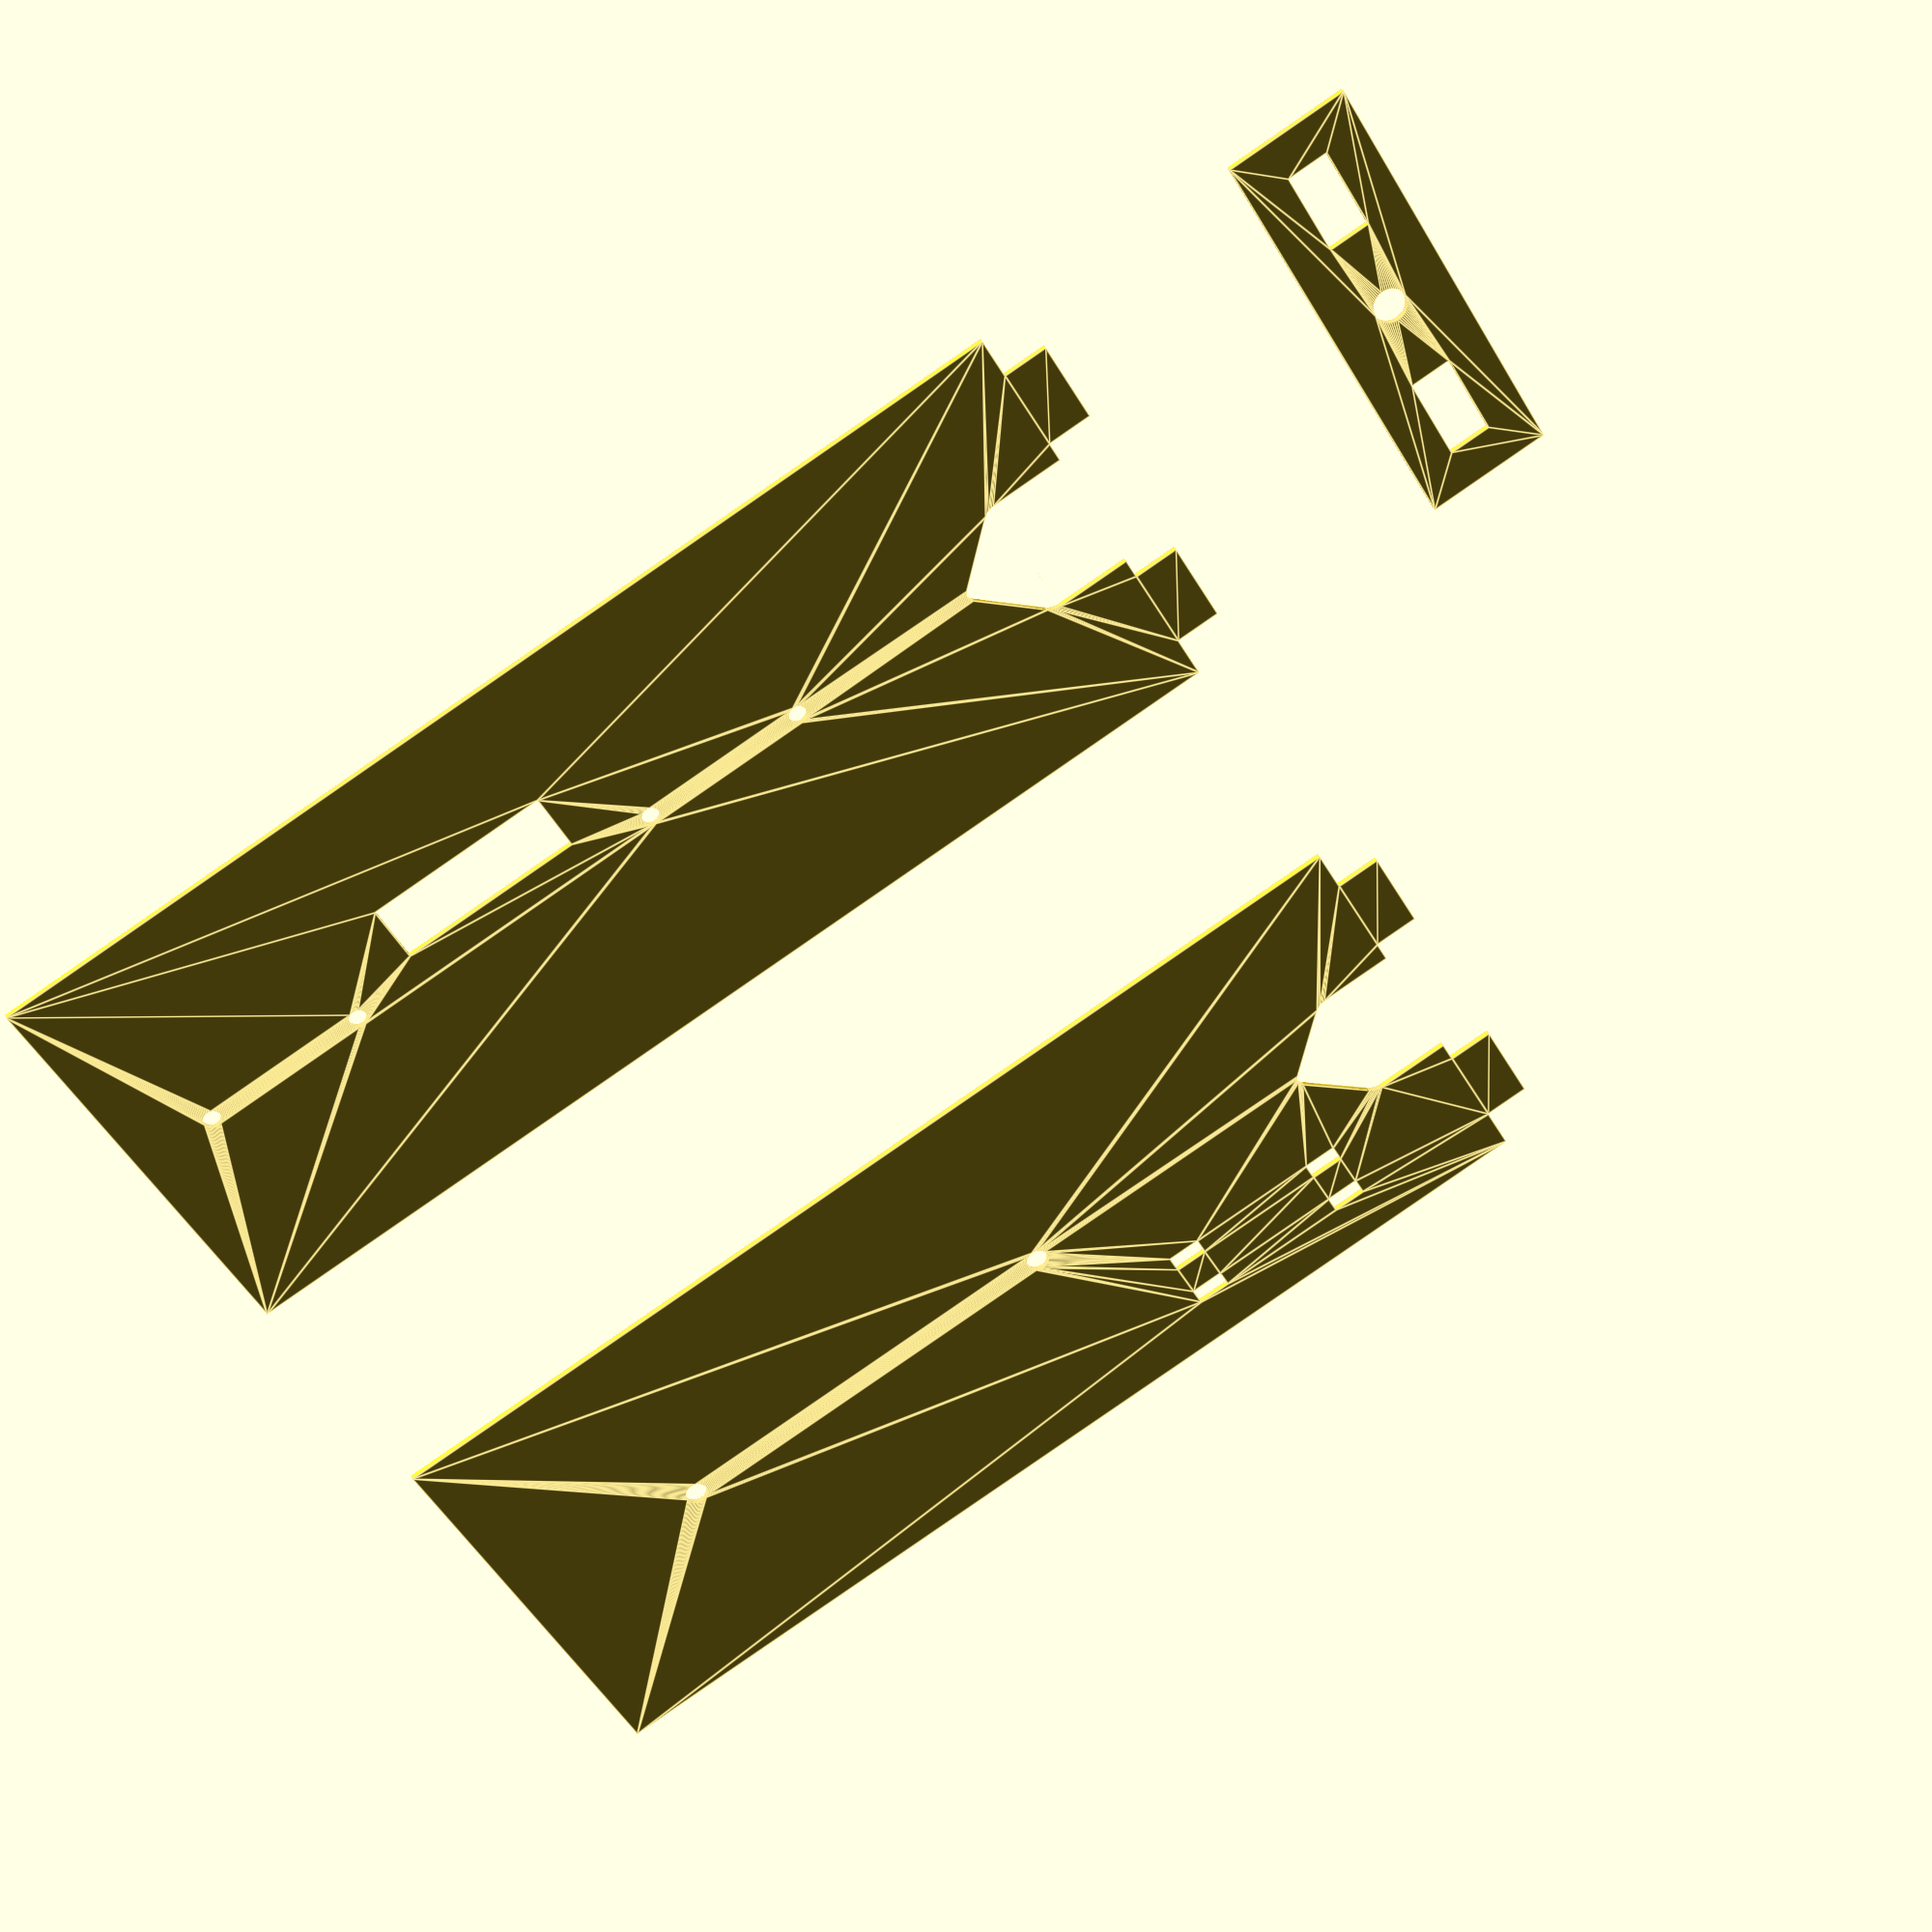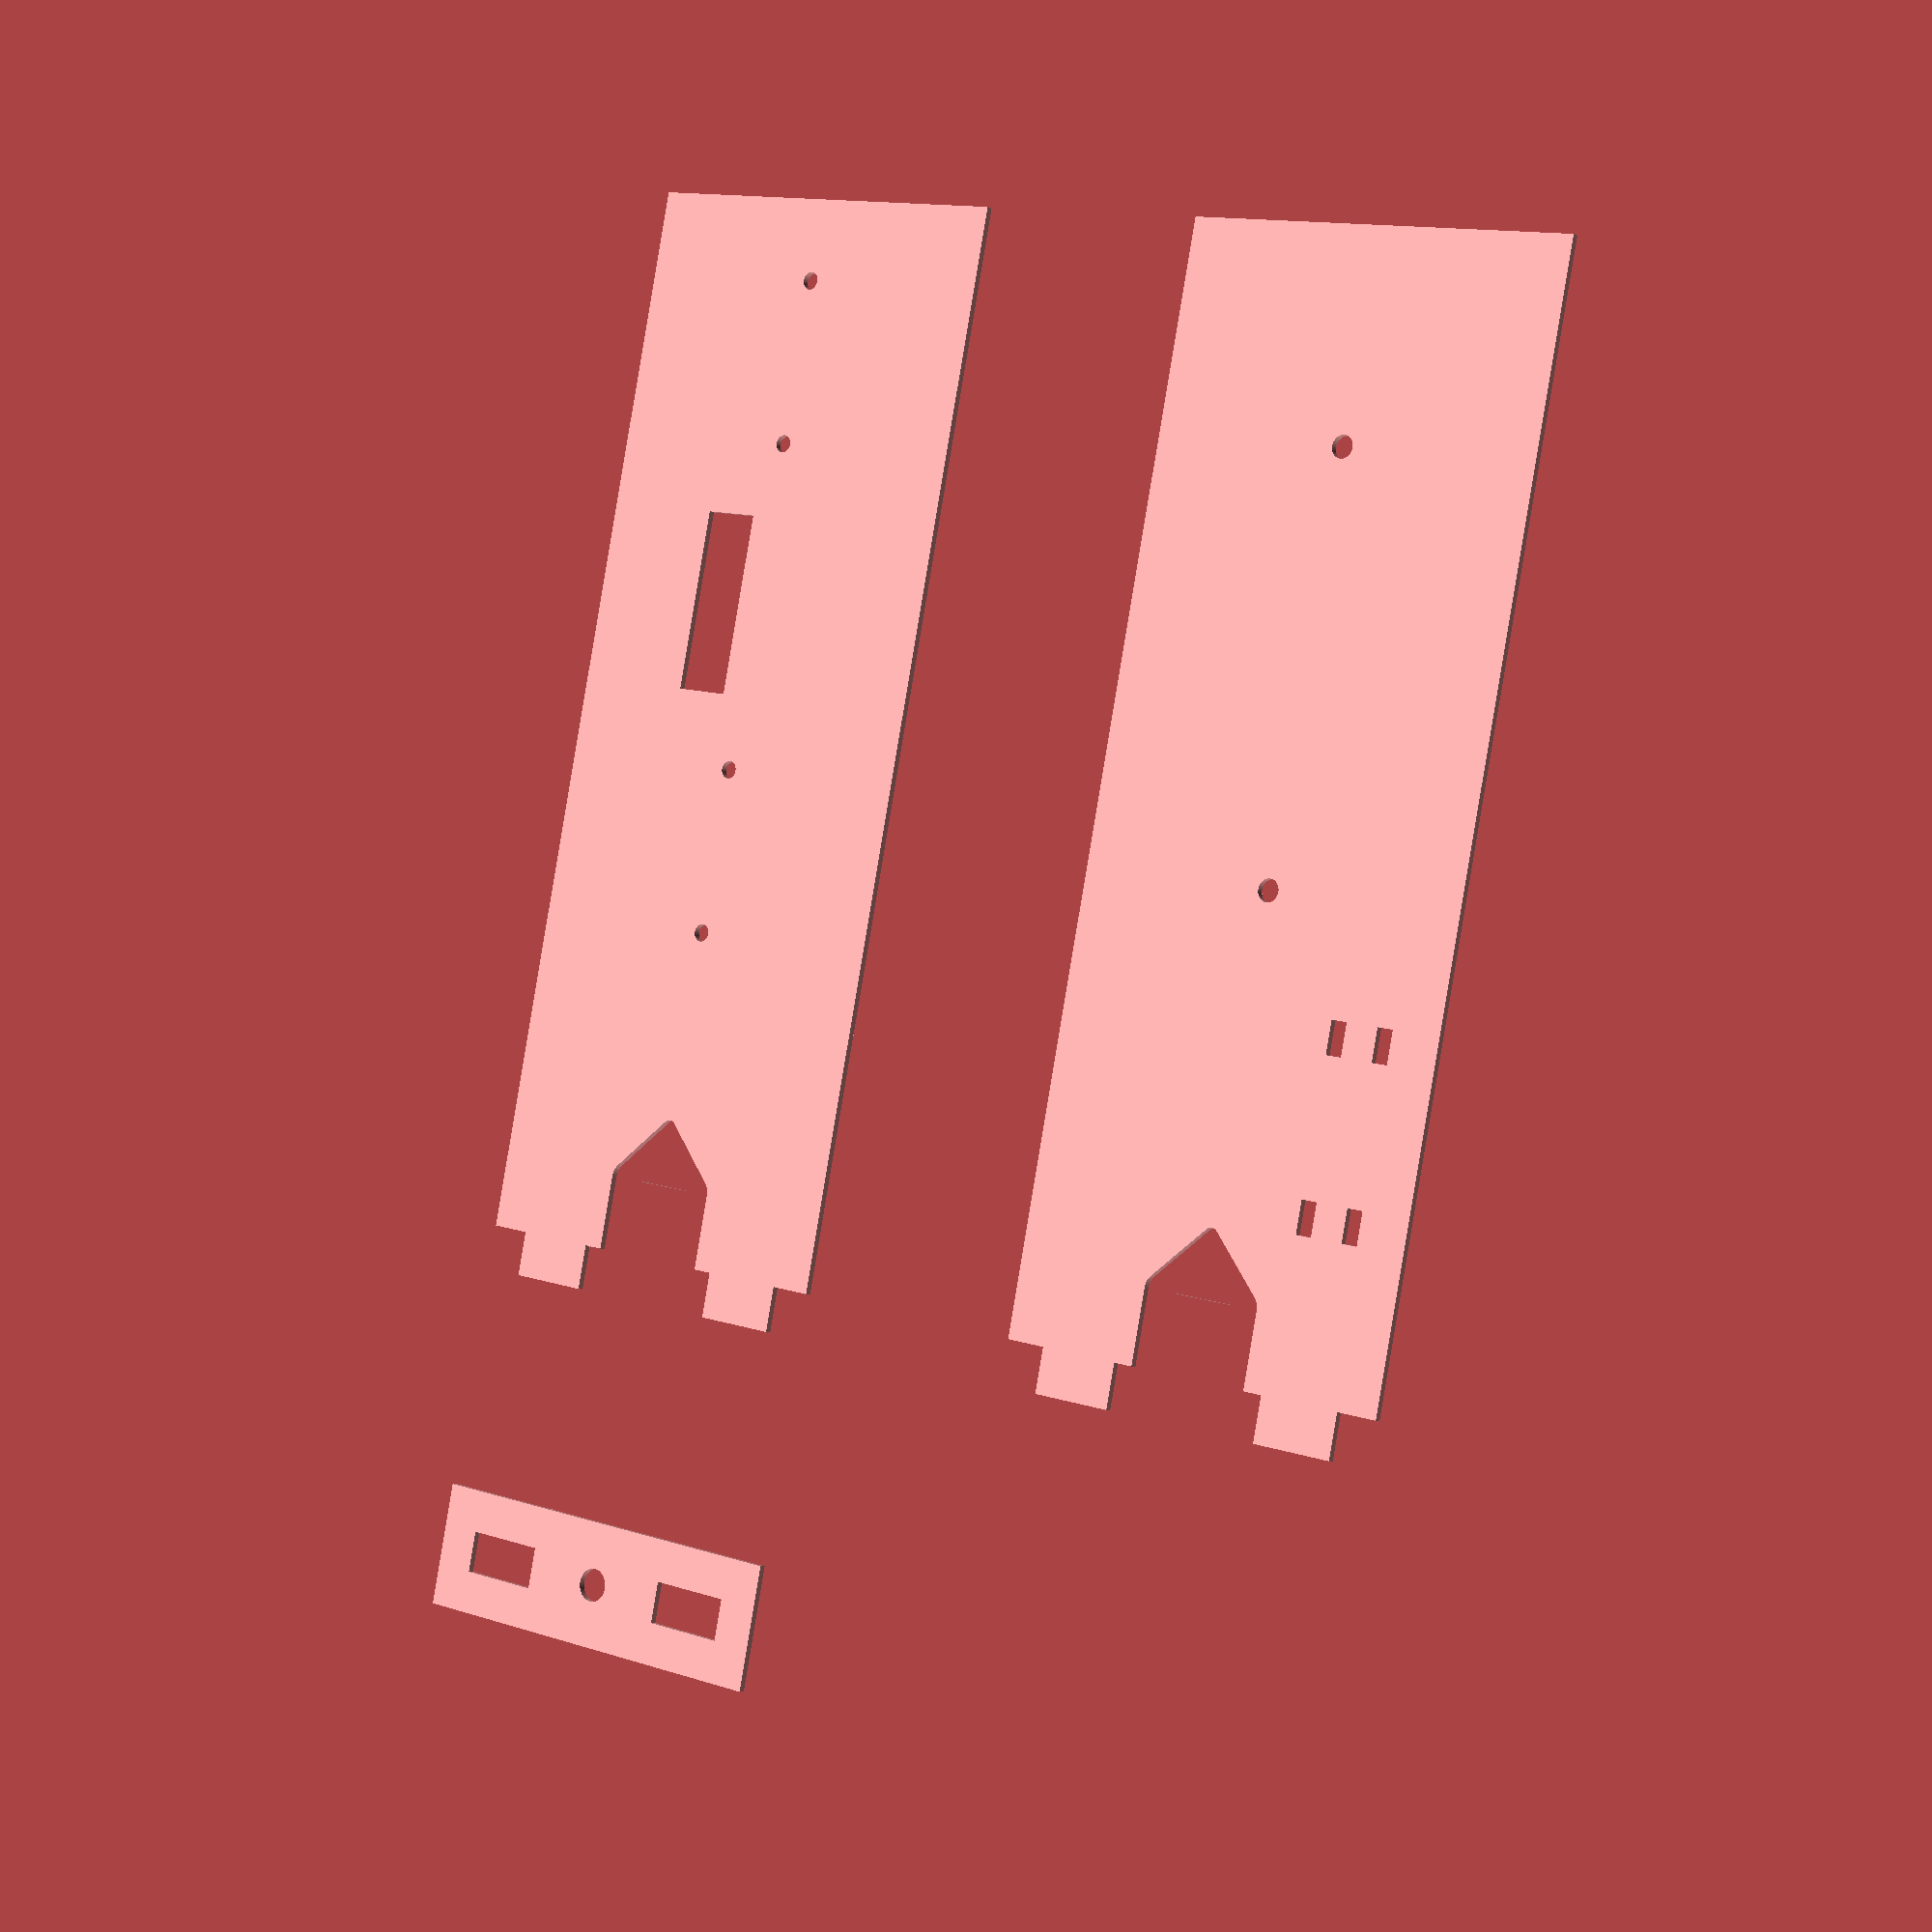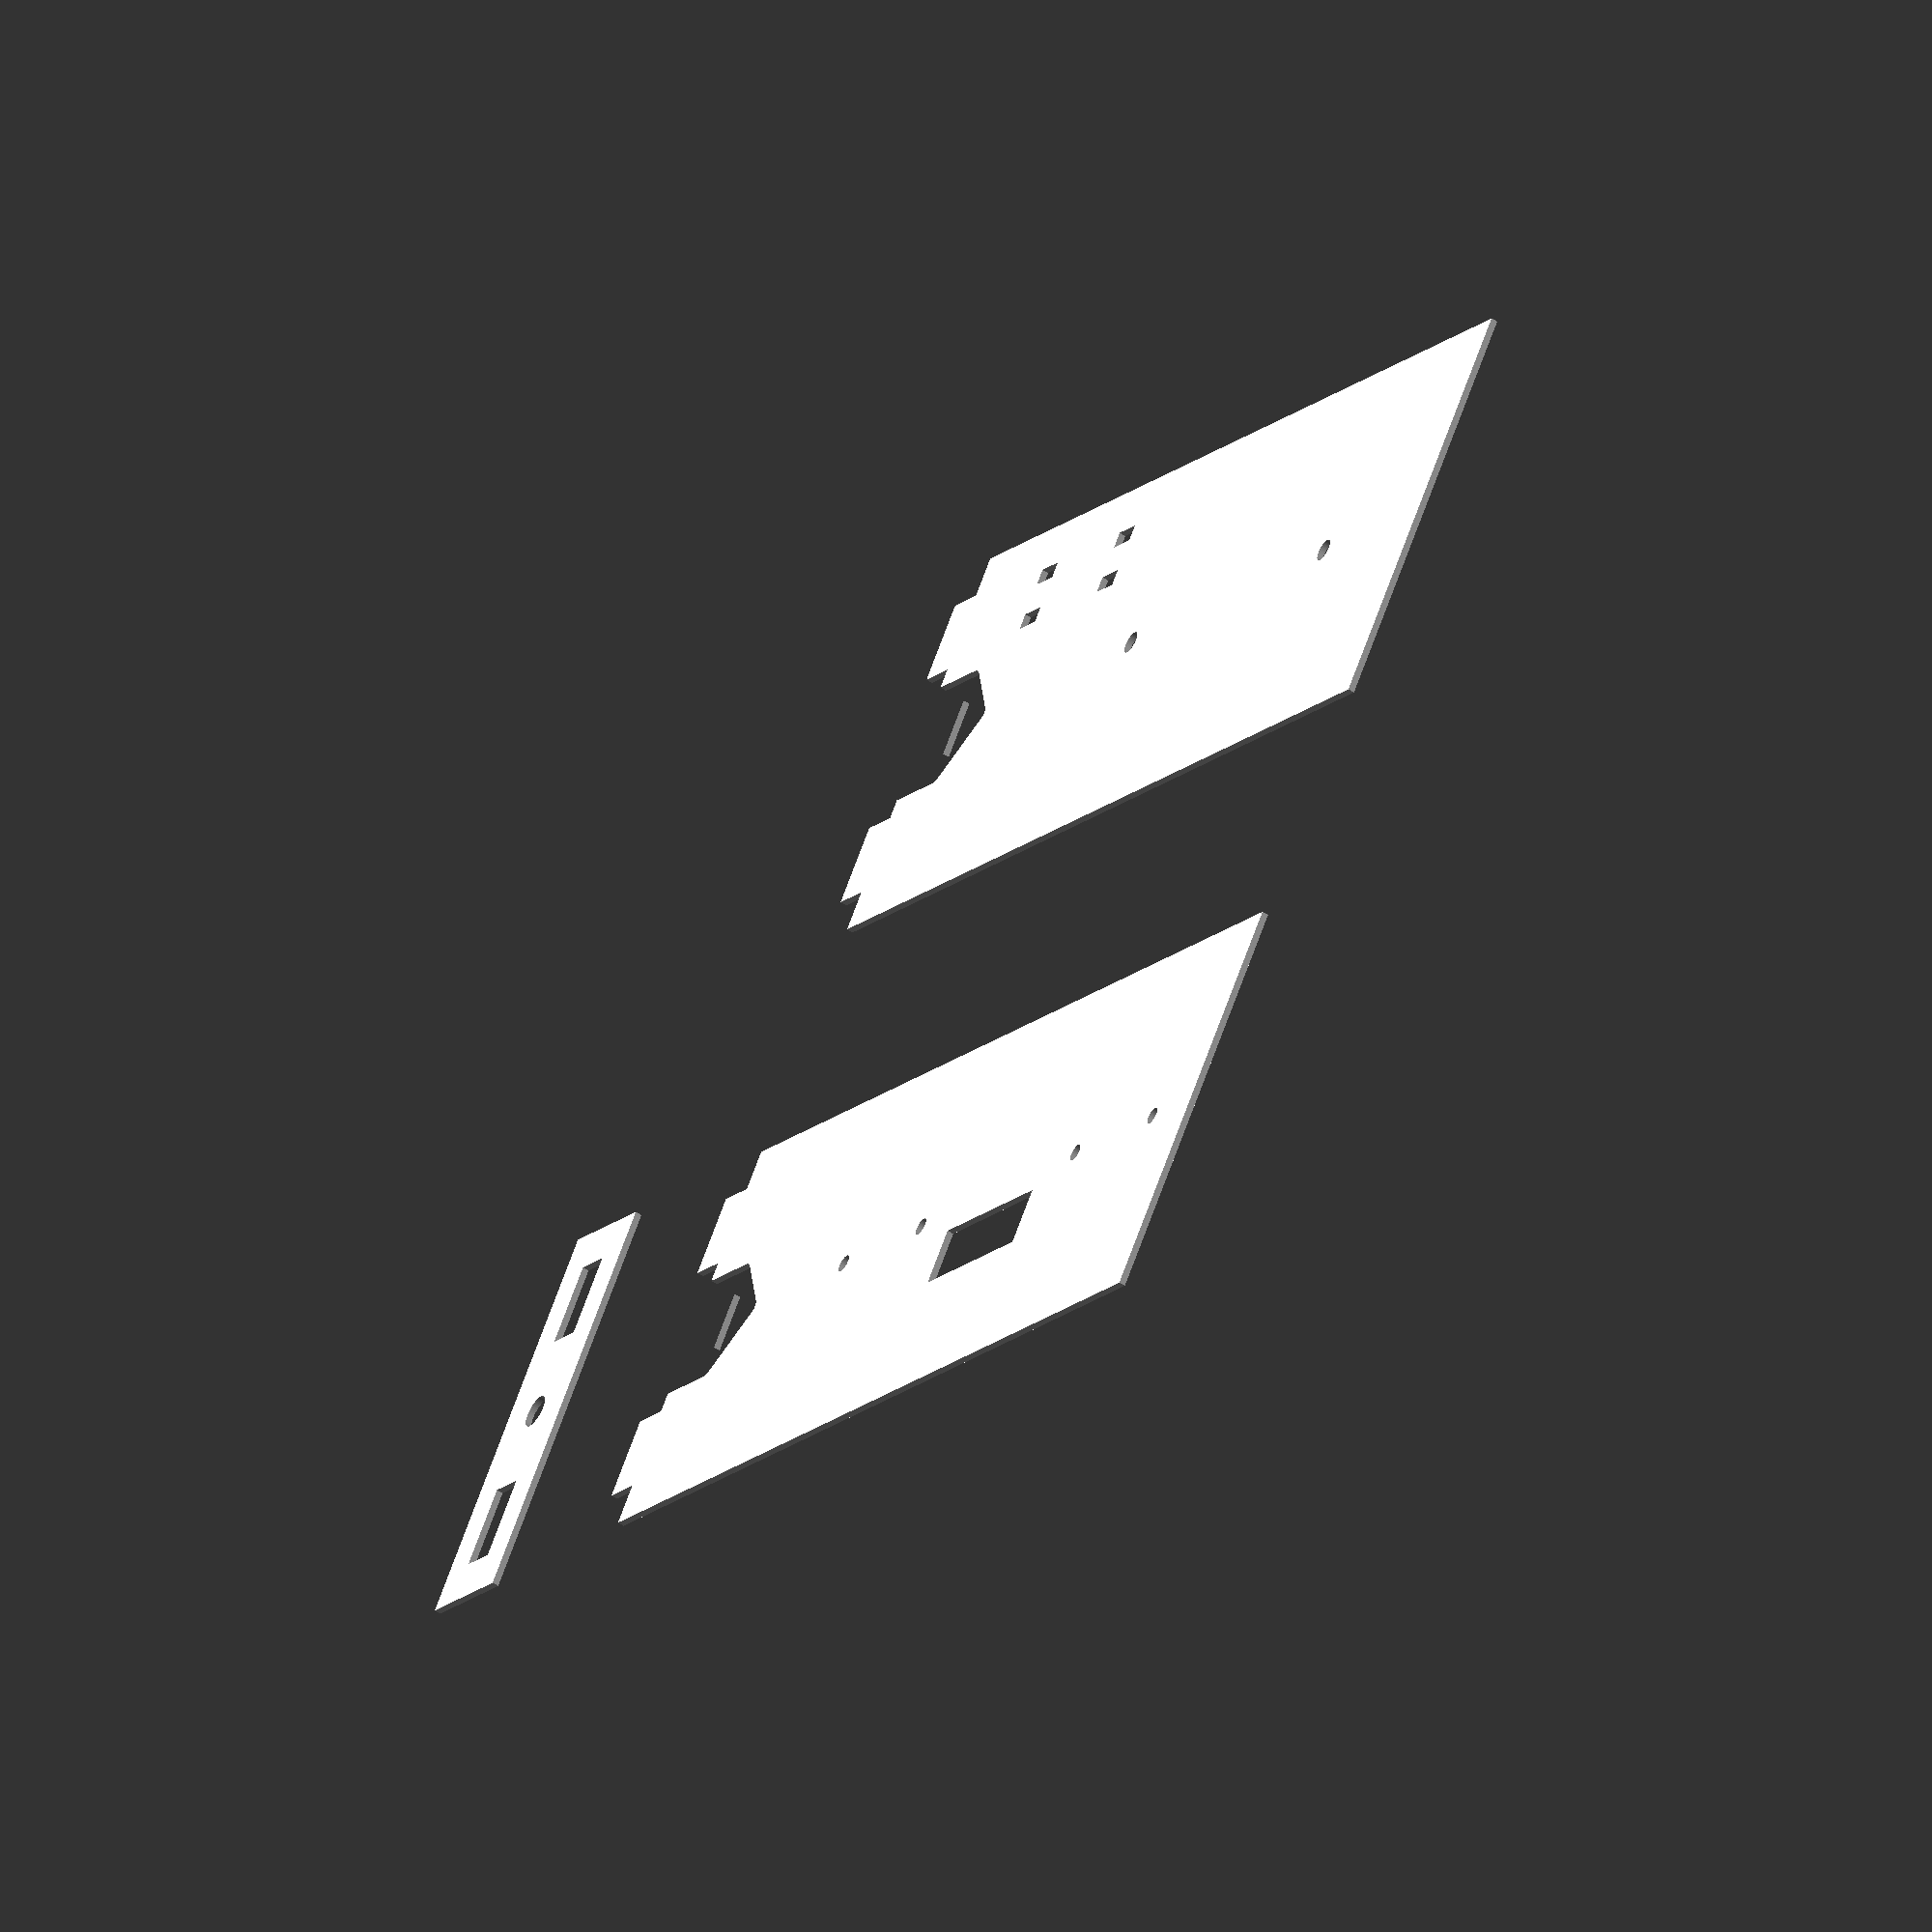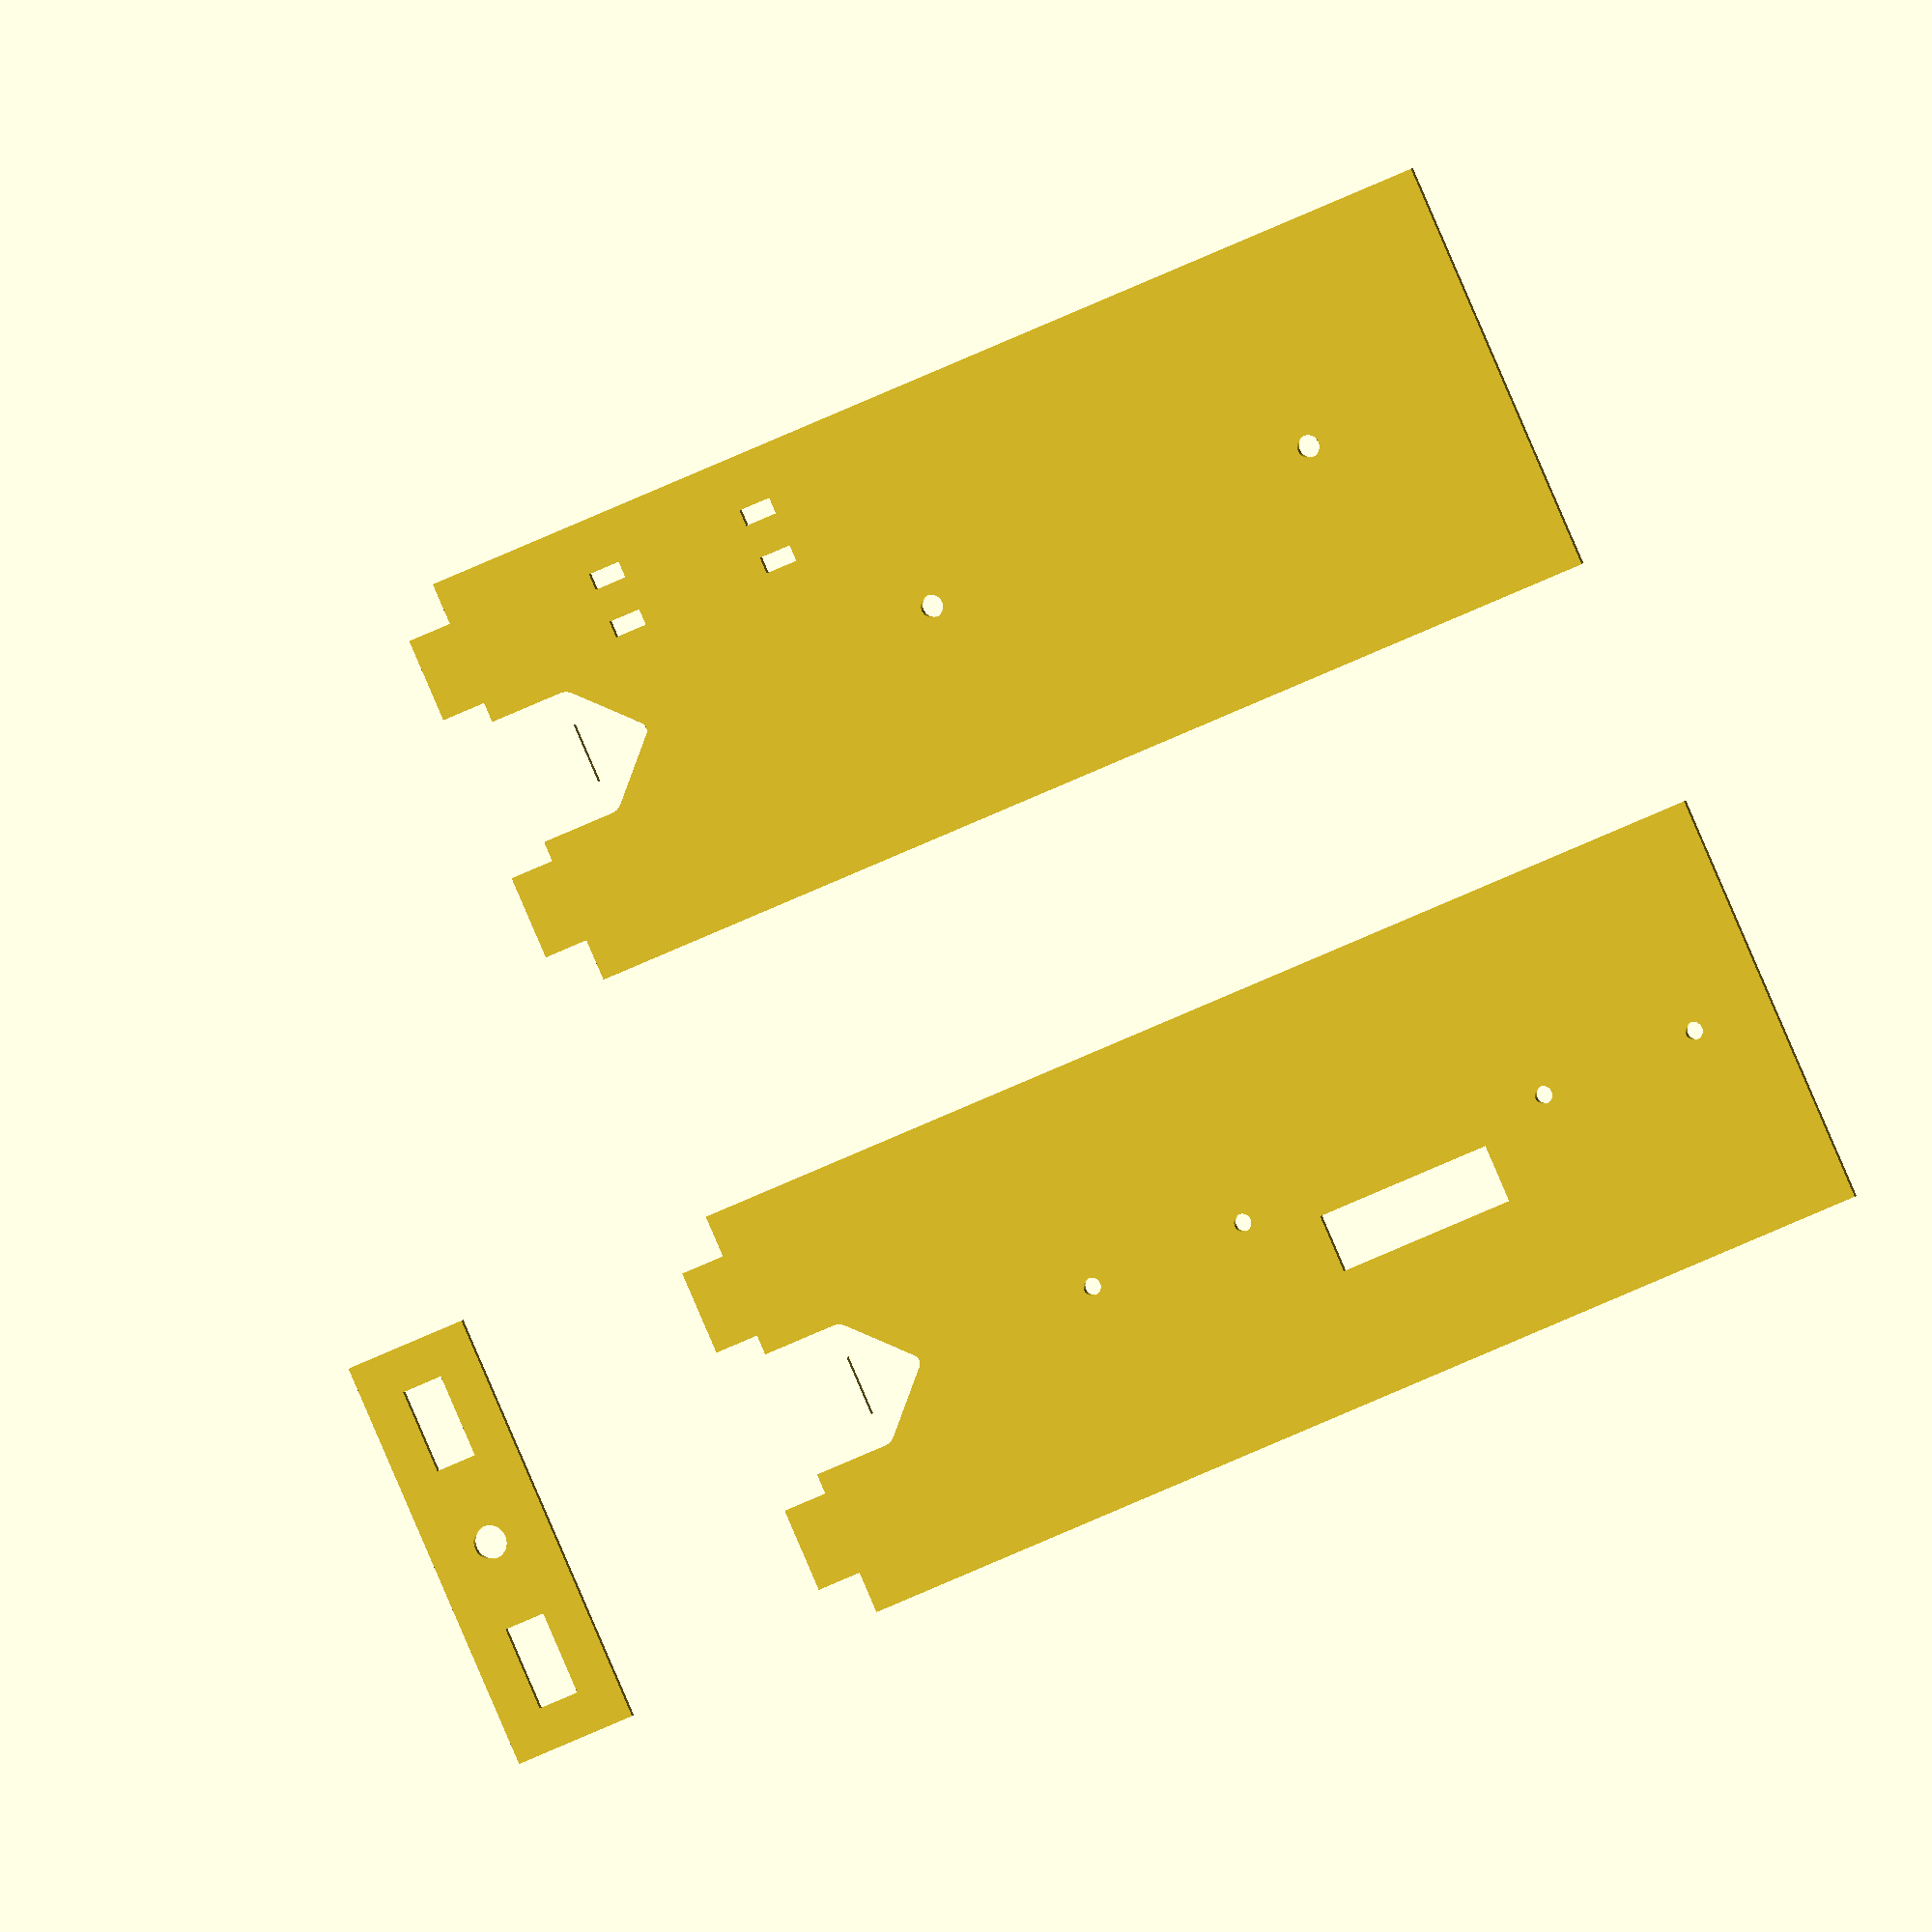
<openscad>

//====================================================================//
//======================= photogate_stand.scad =======================//
//                                                                    //
// Autogenerated using py2scad. Hand editing this file is not         //
// advisable as all modifications will be lost when the program which //
// generated this file is re-run.                                     //
//====================================================================//

$fn = 50;
projection(cut=true) {
    difference() {
        union() {
            translate(v=[82.55000, 0.00000, 0.00000]) {
                cube(size=[165.10000, 63.50000, 6.35000], center=true);
            }
            translate(v=[-3.04800, 19.05000, 0.00000]) {
                cube(size=[7.62000, 12.70000, 6.35000], center=true);
            }
            translate(v=[-3.04800, -19.05000, 0.00000]) {
                cube(size=[7.62000, 12.70000, 6.35000], center=true);
            }
        }
        translate(v=[50.80000, 0.00000, 0.00000]) {
            cylinder(h=7.62000,r1=1.35255,r2=1.35255,center=true);
        }
        translate(v=[76.20000, 0.00000, 0.00000]) {
            cylinder(h=7.62000,r1=1.35255,r2=1.35255,center=true);
        }
        translate(v=[127.00000, 0.00000, 0.00000]) {
            cylinder(h=7.62000,r1=1.35255,r2=1.35255,center=true);
        }
        translate(v=[152.40000, 0.00000, 0.00000]) {
            cylinder(h=7.62000,r1=1.35255,r2=1.35255,center=true);
        }
        translate(v=[11.43000, 0.00000, 0.00000]) {
            rotate(a=-90.00000,v=[0.00000, 0.00000, 1.00000]) {
                union() {
                    translate(v=[0.00000, -6.35000, 0.00000]) {
                        cube(size=[19.30400, 12.70000, 12.70000], center=true);
                    }
                    difference() {
                        translate(v=[0.00000, 1.79605, 0.00000]) {
                            linear_extrude(height=12.70000,twist=0.00000,center=true,convexity=5) {
                                polygon(
                                    points = [
                                        [8.90805, 0.00000],
                                        [0.00000, 8.90805],
                                        [-8.90805, 0.00000],
                                    ],
                                    paths = [
                                        [0.00000, 1.00000, 2.00000],
                                    ]
                                );

                            }
                        }
                        translate(v=[0.00000, 10.70410, 0.00000]) {
                            cube(size=[1.79605, 1.79605, 25.40000], center=true);
                        }
                    }
                    translate(v=[7.11200, 0.00000, 0.00000]) {
                        cylinder(h=12.70000,r1=2.54000,r2=2.54000,center=true);
                    }
                    translate(v=[-7.11200, 0.00000, 0.00000]) {
                        cylinder(h=12.70000,r1=2.54000,r2=2.54000,center=true);
                    }
                    difference() {
                        translate(v=[0.00000, 1.79605, 0.00000]) {
                            linear_extrude(height=12.70000,twist=0.00000,center=true,convexity=5) {
                                polygon(
                                    points = [
                                        [8.90805, 0.00000],
                                        [0.00000, 8.90805],
                                        [-8.90805, 0.00000],
                                    ],
                                    paths = [
                                        [0.00000, 1.00000, 2.00000],
                                    ]
                                );

                            }
                        }
                        translate(v=[0.00000, 10.70410, 0.00000]) {
                            cube(size=[1.79605, 1.79605, 25.40000], center=true);
                        }
                    }
                    translate(v=[0.00000, 0.89803, 0.00000]) {
                        cube(size=[17.81610, 1.79605, 12.70000], center=true);
                    }
                    translate(v=[0.00000, 8.90805, 0.00000]) {
                        cylinder(h=12.70000,r1=1.27000,r2=1.27000,center=true);
                    }
                }
            }
        }
        translate(v=[101.60000, 8.00000, 0.00000]) {
            cube(size=[27.90000, 8.85000, 25.40000], center=true);
        }
    }
}

projection(cut=true) {
    translate(v=[0.00000, -101.60000, 50.80000]) {
        difference() {
            union() {
                translate(v=[0.00000, 0.00000, -50.80000]) {
                    translate(v=[82.55000, 0.00000, 0.00000]) {
                        cube(size=[165.10000, 63.50000, 6.35000], center=true);
                    }
                }
                translate(v=[-3.04800, 19.05000, -50.80000]) {
                    cube(size=[7.62000, 12.70000, 6.35000], center=true);
                }
                translate(v=[-3.04800, -19.05000, -50.80000]) {
                    cube(size=[7.62000, 12.70000, 6.35000], center=true);
                }
                translate(v=[101.60000, 0.00000, -44.45000]) {
                    cube(size=[76.20000, 7.87400, 6.35000], center=true);
                }
            }
            translate(v=[0.00000, 0.00000, -50.80000]) {
                translate(v=[11.43000, 0.00000, 0.00000]) {
                    rotate(a=-90.00000,v=[0.00000, 0.00000, 1.00000]) {
                        union() {
                            translate(v=[0.00000, -6.35000, 0.00000]) {
                                cube(size=[19.30400, 12.70000, 12.70000], center=true);
                            }
                            difference() {
                                translate(v=[0.00000, 1.79605, 0.00000]) {
                                    linear_extrude(height=12.70000,twist=0.00000,center=true,convexity=5) {
                                        polygon(
                                            points = [
                                                [8.90805, 0.00000],
                                                [0.00000, 8.90805],
                                                [-8.90805, 0.00000],
                                            ],
                                            paths = [
                                                [0.00000, 1.00000, 2.00000],
                                            ]
                                        );

                                    }
                                }
                                translate(v=[0.00000, 10.70410, 0.00000]) {
                                    cube(size=[1.79605, 1.79605, 25.40000], center=true);
                                }
                            }
                            translate(v=[7.11200, 0.00000, 0.00000]) {
                                cylinder(h=12.70000,r1=2.54000,r2=2.54000,center=true);
                            }
                            translate(v=[-7.11200, 0.00000, 0.00000]) {
                                cylinder(h=12.70000,r1=2.54000,r2=2.54000,center=true);
                            }
                            difference() {
                                translate(v=[0.00000, 1.79605, 0.00000]) {
                                    linear_extrude(height=12.70000,twist=0.00000,center=true,convexity=5) {
                                        polygon(
                                            points = [
                                                [8.90805, 0.00000],
                                                [0.00000, 8.90805],
                                                [-8.90805, 0.00000],
                                            ],
                                            paths = [
                                                [0.00000, 1.00000, 2.00000],
                                            ]
                                        );

                                    }
                                }
                                translate(v=[0.00000, 10.70410, 0.00000]) {
                                    cube(size=[1.79605, 1.79605, 25.40000], center=true);
                                }
                            }
                            translate(v=[0.00000, 0.89803, 0.00000]) {
                                cube(size=[17.81610, 1.79605, 12.70000], center=true);
                            }
                            translate(v=[0.00000, 8.90805, 0.00000]) {
                                cylinder(h=12.70000,r1=1.27000,r2=1.27000,center=true);
                            }
                        }
                    }
                }
            }
            translate(v=[69.85000, 0.00000, -50.80000]) {
                cylinder(h=25.40000,r1=1.71450,r2=1.71450,center=true);
            }
            translate(v=[133.35000, 0.00000, -50.80000]) {
                cylinder(h=25.40000,r1=1.71450,r2=1.71450,center=true);
            }
            translate(v=[25.40000, -15.24000, -50.80000]) {
                cube(size=[5.00000, 2.50000, 12.70000], center=true);
            }
            translate(v=[25.40000, -22.86000, -50.80000]) {
                cube(size=[5.00000, 2.50000, 12.70000], center=true);
            }
            translate(v=[50.80000, -15.24000, -50.80000]) {
                cube(size=[5.00000, 2.50000, 12.70000], center=true);
            }
            translate(v=[50.80000, -22.86000, -50.80000]) {
                cube(size=[5.00000, 2.50000, 12.70000], center=true);
            }
        }
    }
}

projection(cut=true) {
    translate(v=[-50.80000, 0.00000, -3.17500]) {
        rotate(a=90.00000,v=[0.00000, 1.00000, 0.00000]) {
            difference() {
                translate(v=[-3.17500, 0.00000, 0.00000]) {
                    cube(size=[6.35000, 63.50000, 19.05000], center=true);
                }
                difference() {
                    union() {
                        translate(v=[82.55000, 0.00000, 0.00000]) {
                            cube(size=[165.10000, 63.50000, 6.35000], center=true);
                        }
                        translate(v=[-3.04800, 19.05000, 0.00000]) {
                            cube(size=[7.62000, 12.70000, 6.35000], center=true);
                        }
                        translate(v=[-3.04800, -19.05000, 0.00000]) {
                            cube(size=[7.62000, 12.70000, 6.35000], center=true);
                        }
                    }
                    translate(v=[50.80000, 0.00000, 0.00000]) {
                        cylinder(h=7.62000,r1=1.35255,r2=1.35255,center=true);
                    }
                    translate(v=[76.20000, 0.00000, 0.00000]) {
                        cylinder(h=7.62000,r1=1.35255,r2=1.35255,center=true);
                    }
                    translate(v=[127.00000, 0.00000, 0.00000]) {
                        cylinder(h=7.62000,r1=1.35255,r2=1.35255,center=true);
                    }
                    translate(v=[152.40000, 0.00000, 0.00000]) {
                        cylinder(h=7.62000,r1=1.35255,r2=1.35255,center=true);
                    }
                    translate(v=[11.43000, 0.00000, 0.00000]) {
                        rotate(a=-90.00000,v=[0.00000, 0.00000, 1.00000]) {
                            union() {
                                translate(v=[0.00000, -6.35000, 0.00000]) {
                                    cube(size=[19.30400, 12.70000, 12.70000], center=true);
                                }
                                difference() {
                                    translate(v=[0.00000, 1.79605, 0.00000]) {
                                        linear_extrude(height=12.70000,twist=0.00000,center=true,convexity=5) {
                                            polygon(
                                                points = [
                                                    [8.90805, 0.00000],
                                                    [0.00000, 8.90805],
                                                    [-8.90805, 0.00000],
                                                ],
                                                paths = [
                                                    [0.00000, 1.00000, 2.00000],
                                                ]
                                            );

                                        }
                                    }
                                    translate(v=[0.00000, 10.70410, 0.00000]) {
                                        cube(size=[1.79605, 1.79605, 25.40000], center=true);
                                    }
                                }
                                translate(v=[7.11200, 0.00000, 0.00000]) {
                                    cylinder(h=12.70000,r1=2.54000,r2=2.54000,center=true);
                                }
                                translate(v=[-7.11200, 0.00000, 0.00000]) {
                                    cylinder(h=12.70000,r1=2.54000,r2=2.54000,center=true);
                                }
                                difference() {
                                    translate(v=[0.00000, 1.79605, 0.00000]) {
                                        linear_extrude(height=12.70000,twist=0.00000,center=true,convexity=5) {
                                            polygon(
                                                points = [
                                                    [8.90805, 0.00000],
                                                    [0.00000, 8.90805],
                                                    [-8.90805, 0.00000],
                                                ],
                                                paths = [
                                                    [0.00000, 1.00000, 2.00000],
                                                ]
                                            );

                                        }
                                    }
                                    translate(v=[0.00000, 10.70410, 0.00000]) {
                                        cube(size=[1.79605, 1.79605, 25.40000], center=true);
                                    }
                                }
                                translate(v=[0.00000, 0.89803, 0.00000]) {
                                    cube(size=[17.81610, 1.79605, 12.70000], center=true);
                                }
                                translate(v=[0.00000, 8.90805, 0.00000]) {
                                    cylinder(h=12.70000,r1=1.27000,r2=1.27000,center=true);
                                }
                            }
                        }
                    }
                    translate(v=[101.60000, 8.00000, 0.00000]) {
                        cube(size=[27.90000, 8.85000, 25.40000], center=true);
                    }
                }
                translate(v=[-19.05000, 0.00000, 0.00000]) {
                    rotate(a=90.00000,v=[0.00000, 1.00000, 0.00000]) {
                        cylinder(h=38.10000,r1=2.54000,r2=2.54000,center=true);
                    }
                }
            }
        }
    }
}


</openscad>
<views>
elev=331.8 azim=31.1 roll=164.1 proj=p view=edges
elev=7.2 azim=281.8 roll=36.3 proj=p view=solid
elev=55.7 azim=143.4 roll=236.1 proj=o view=solid
elev=171.6 azim=24.4 roll=343.6 proj=o view=wireframe
</views>
